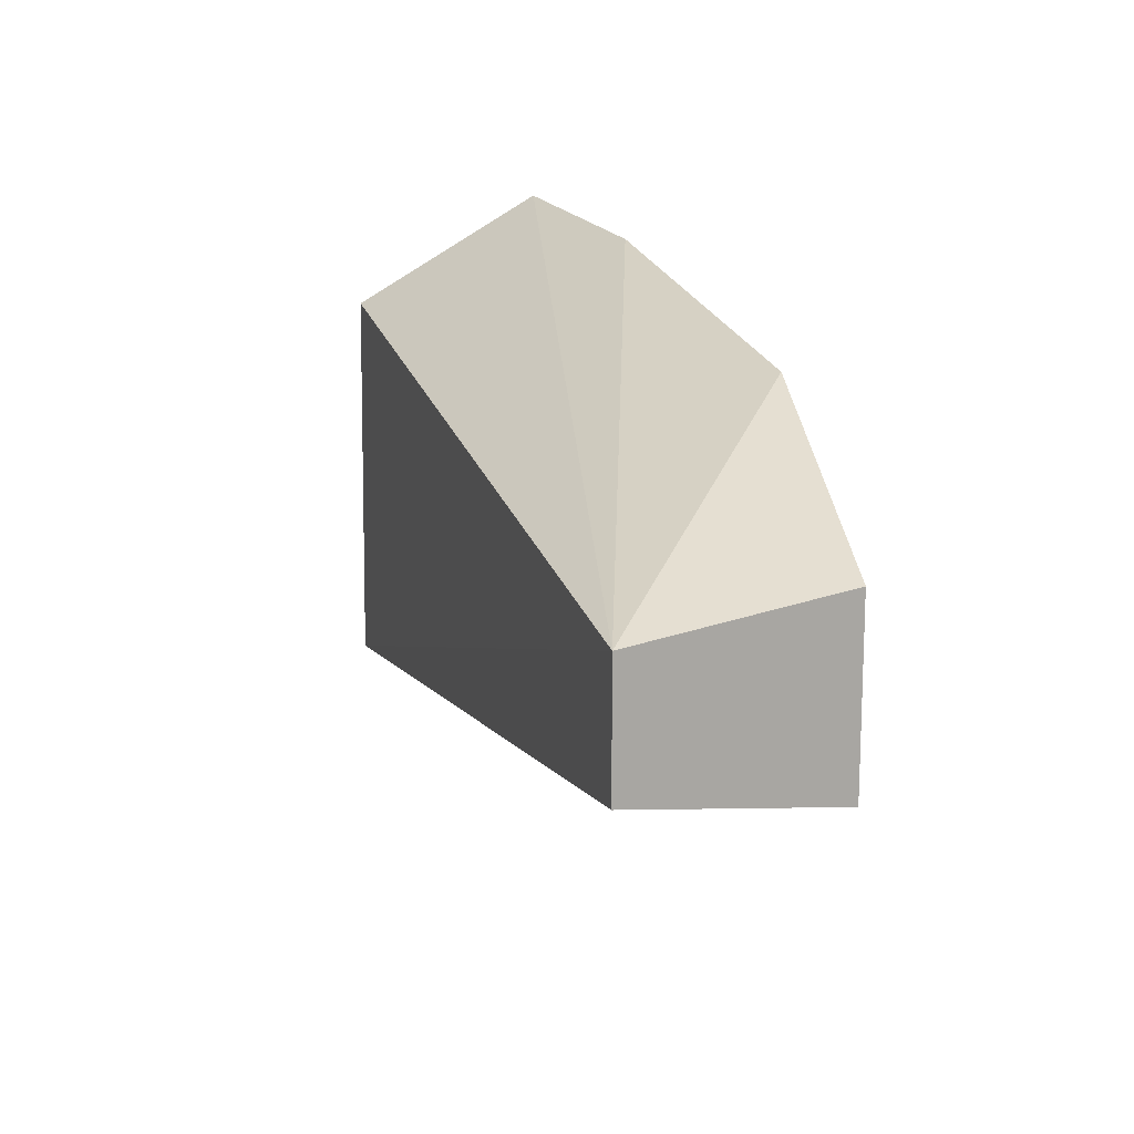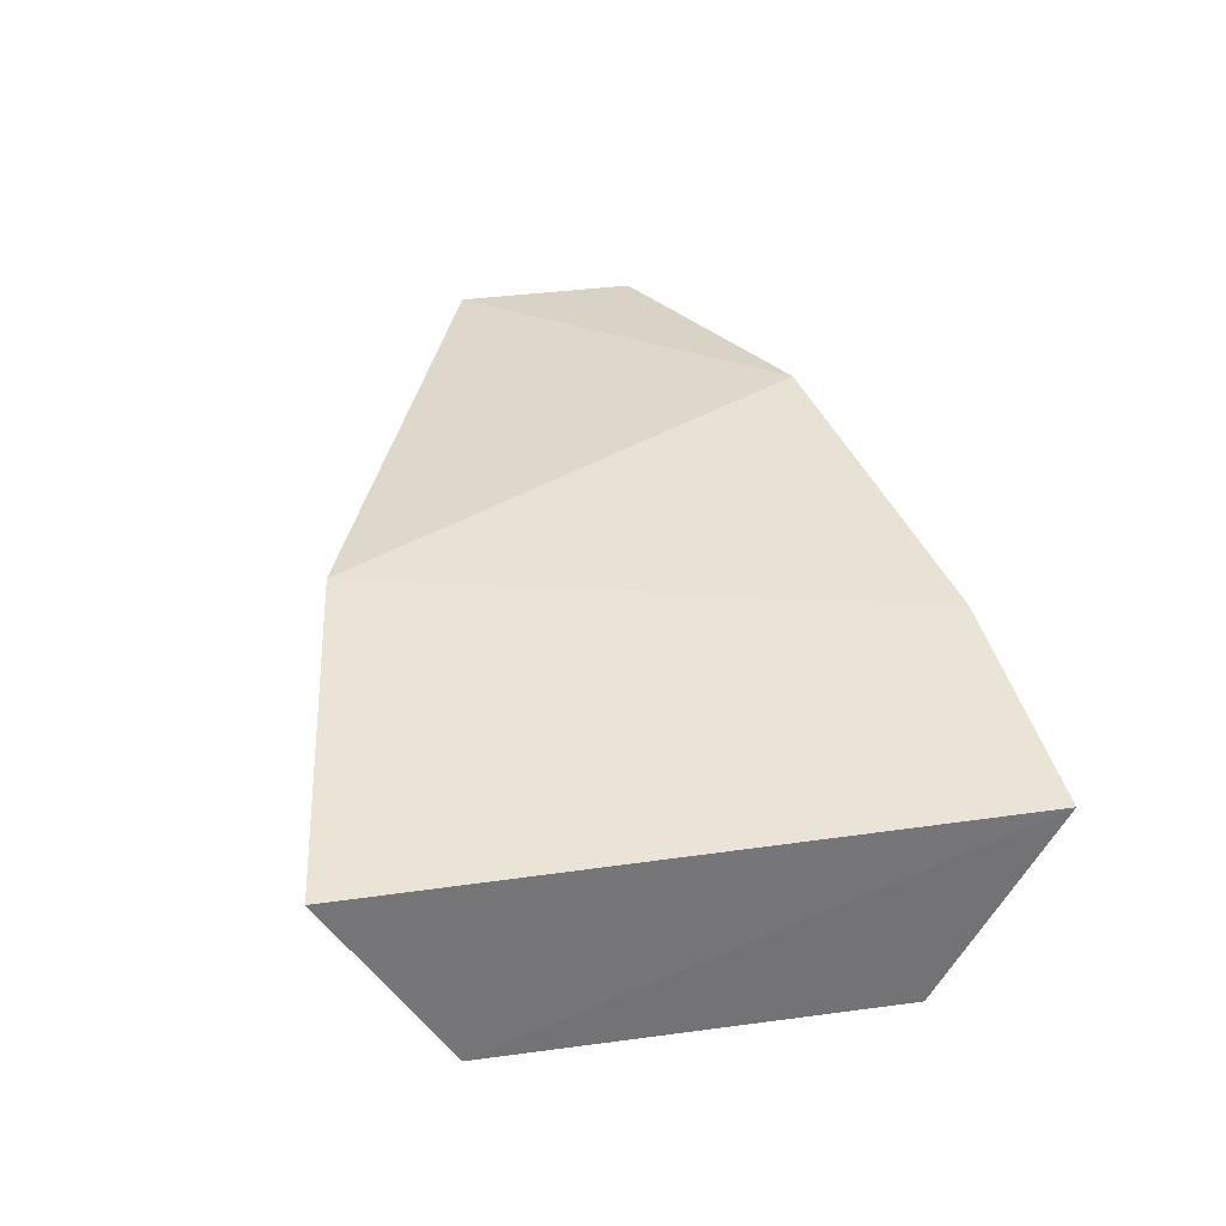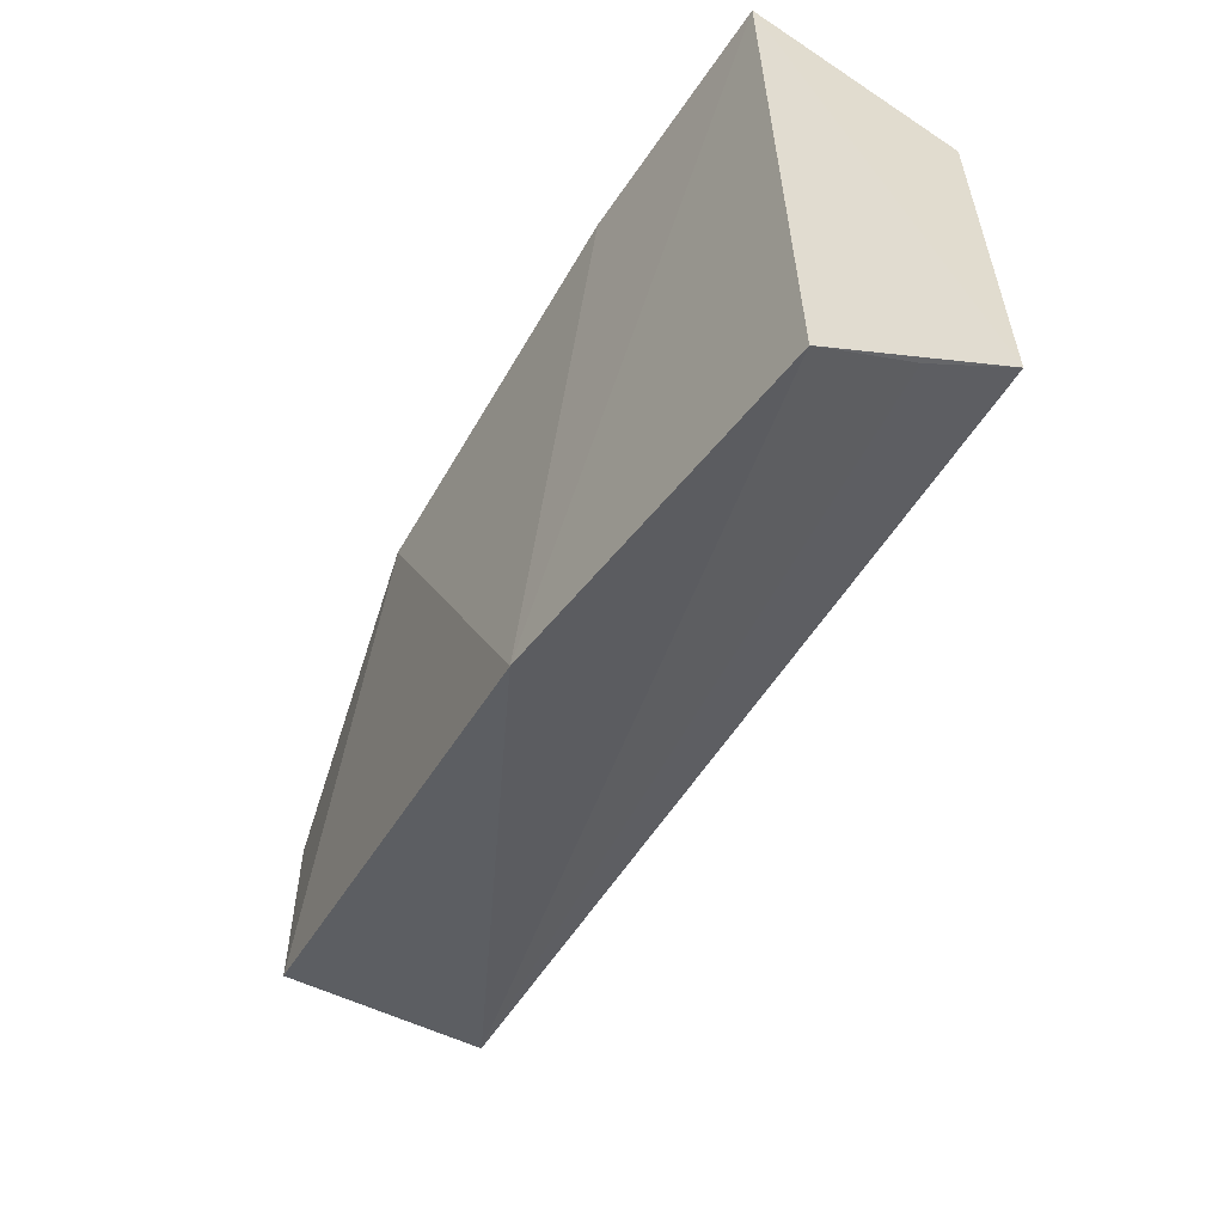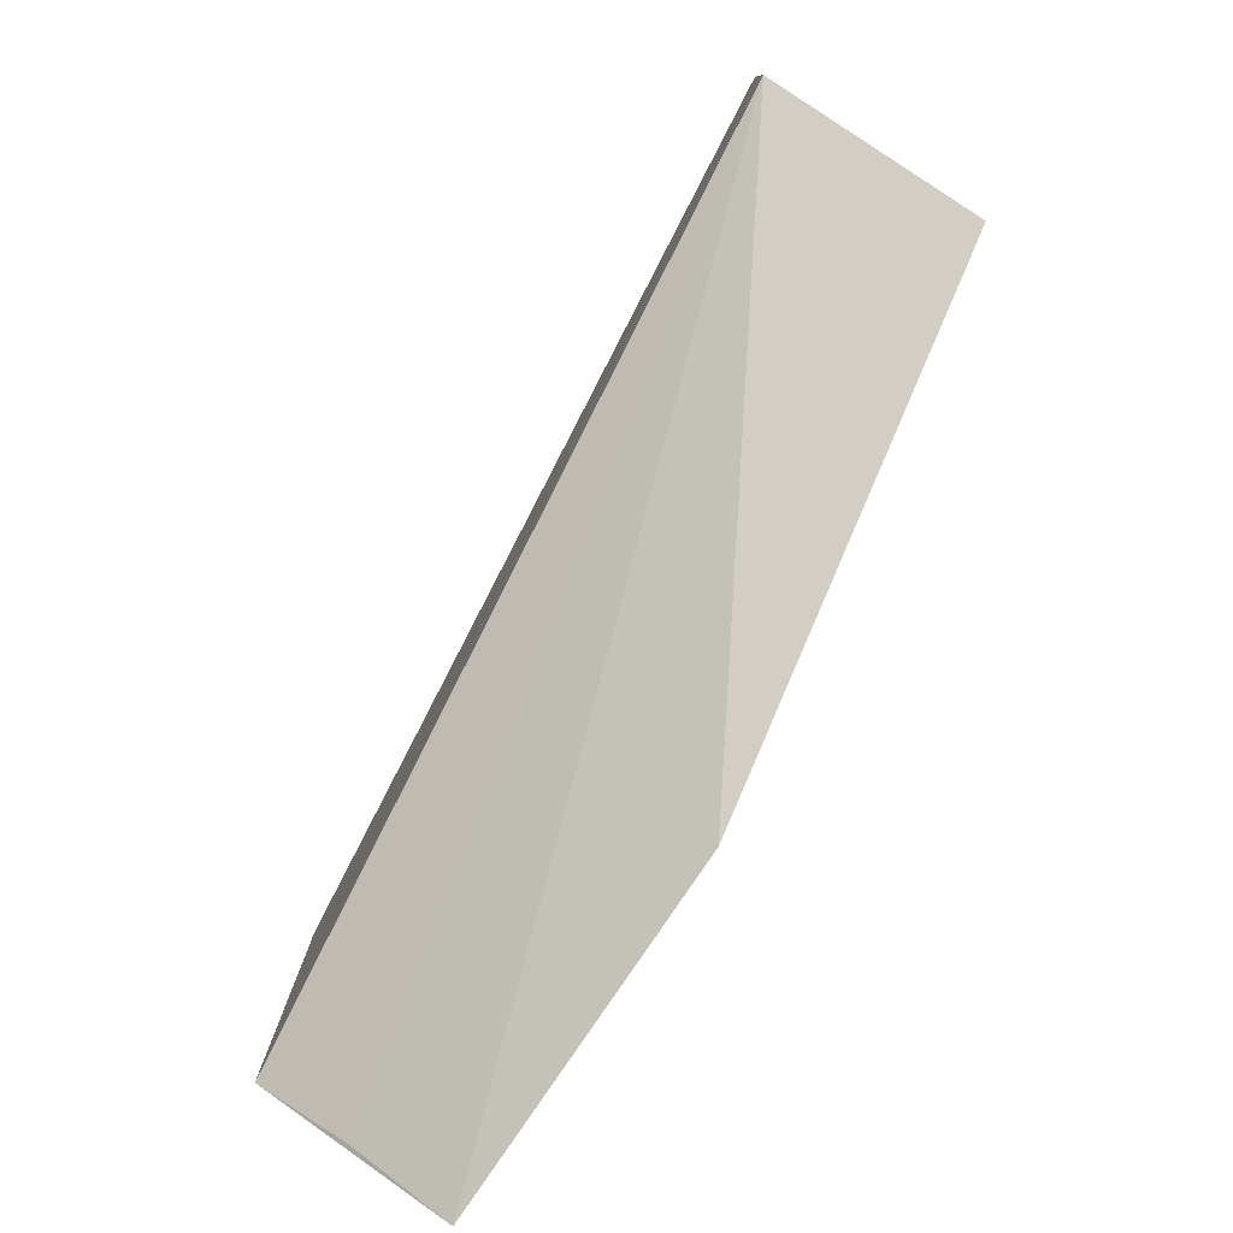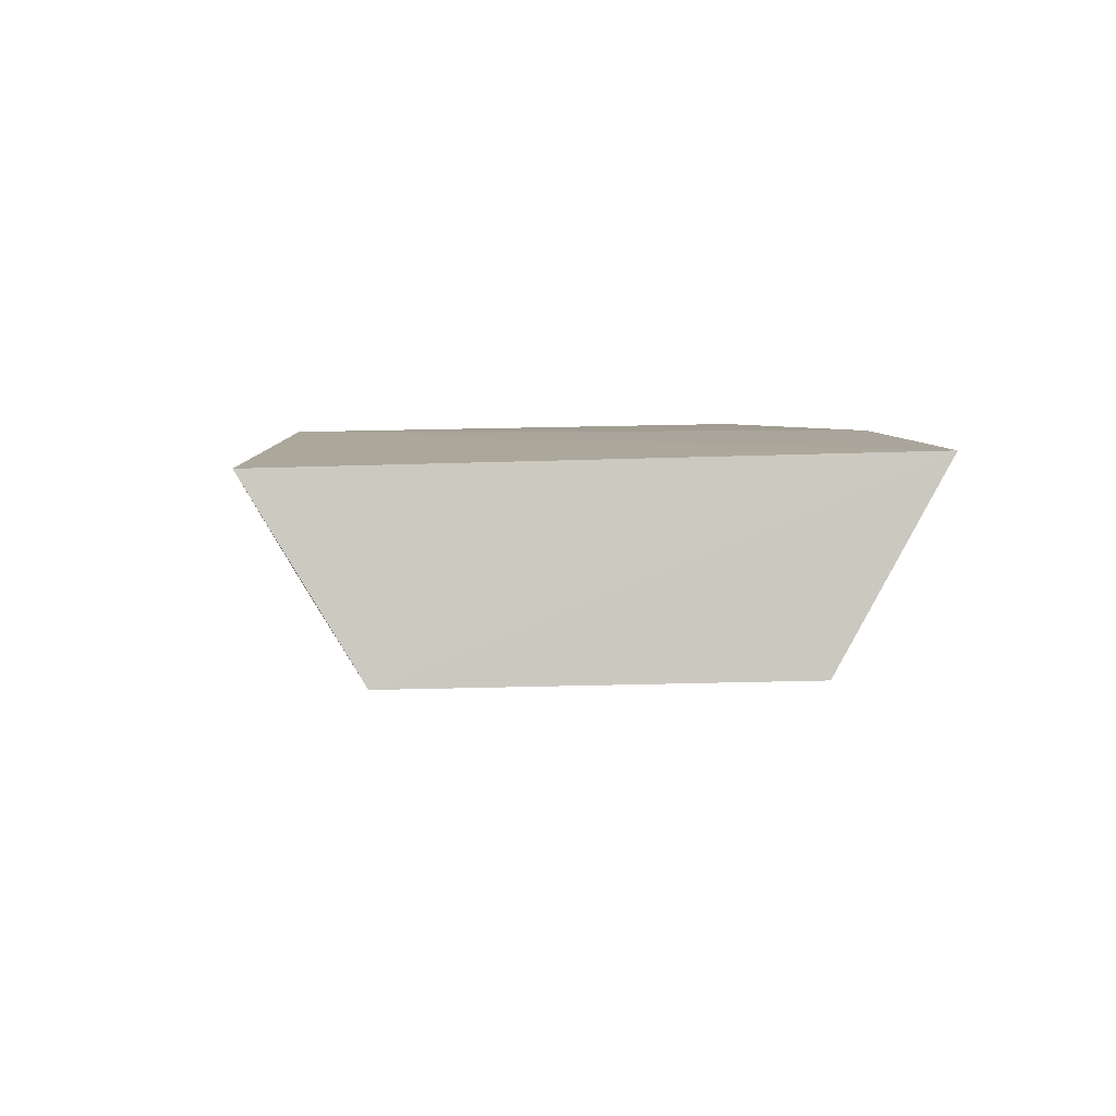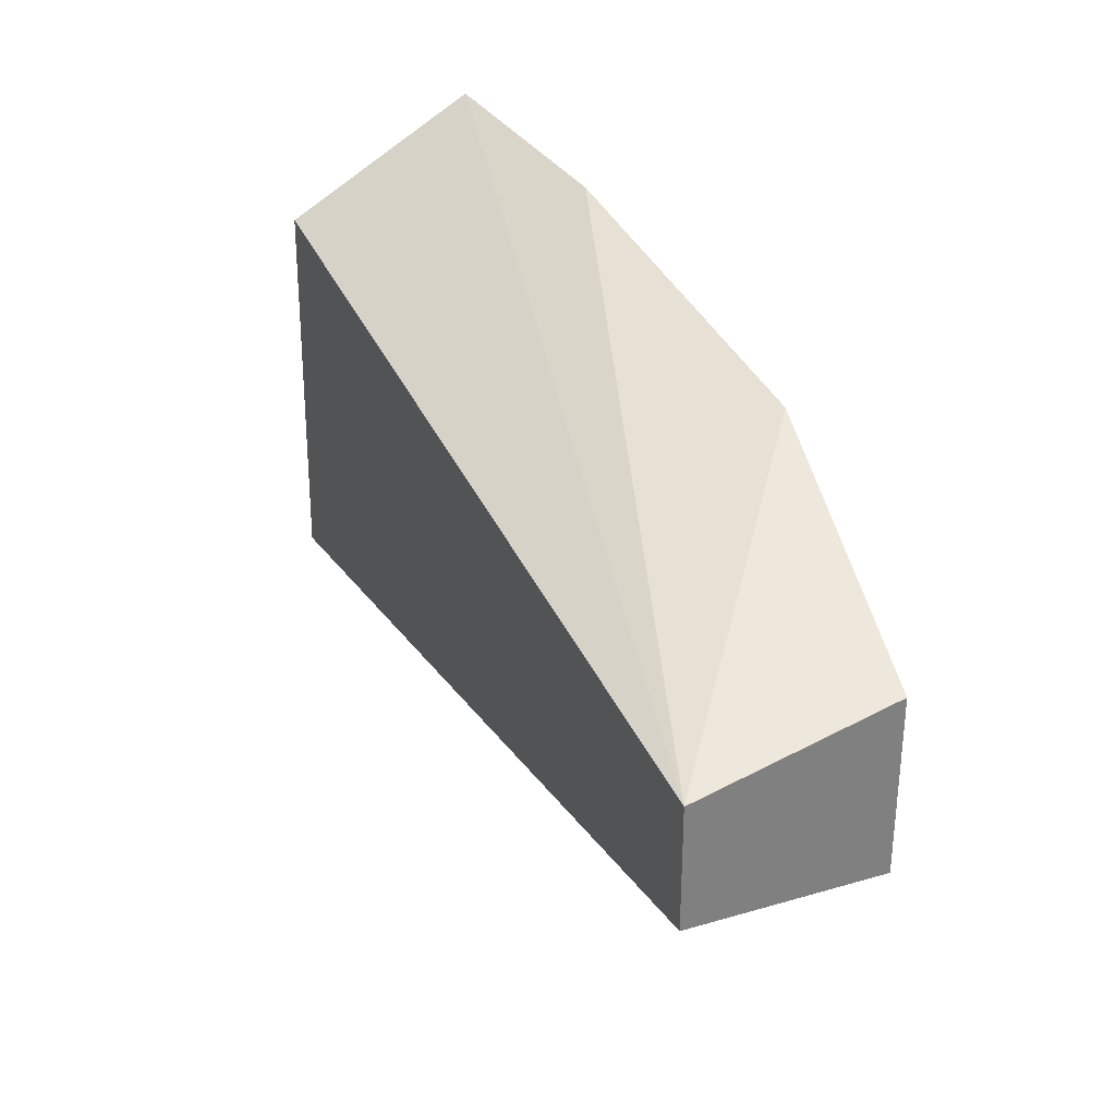
<metadata>
{"format":"obj","ext":"obj","renderer":"f3d","projection":"perspective","resolution":1024,"background":"white","views":[{"elev":14.5,"azim":-110.9,"up":"+Y"},{"elev":40.9,"azim":81.2,"up":"+Z"},{"elev":-56.1,"azim":57.9,"up":"+Y"},{"elev":-78.6,"azim":-121.3,"up":"+Y"},{"elev":4.7,"azim":85.3,"up":"+Z"},{"elev":31.4,"azim":-118.7,"up":"+Y"}]}
</metadata>
<code>
v 0.008232 -0.03665 -0.08094
v 0.01112 -0.02316 -0.1032
v 0.008477 0.03771 -0.07929
v -0.02041 0.03488 -0.07782
v -0.09917 -0.007597 -0.1112
v -0.03568 -0.03182 -0.07819
v 0.009147 -0.02975 -0.09251
v 0.01107 0.02408 -0.1028
v -0.09849 0.01098 -0.08533
v -0.09917 0.007598 -0.1112
v -0.06435 0.02539 -0.07781
v -0.09849 -0.01098 -0.08533
f 1 2 3
f 6 1 3
f 6 3 4
f 6 5 1
f 7 5 2
f 7 2 1
f 7 1 5
f 8 3 2
f 10 8 2
f 10 2 5
f 10 4 3
f 10 3 8
f 10 5 9
f 11 6 4
f 11 10 9
f 11 4 10
f 12 9 5
f 12 5 6
f 12 11 9
f 12 6 11

</code>
